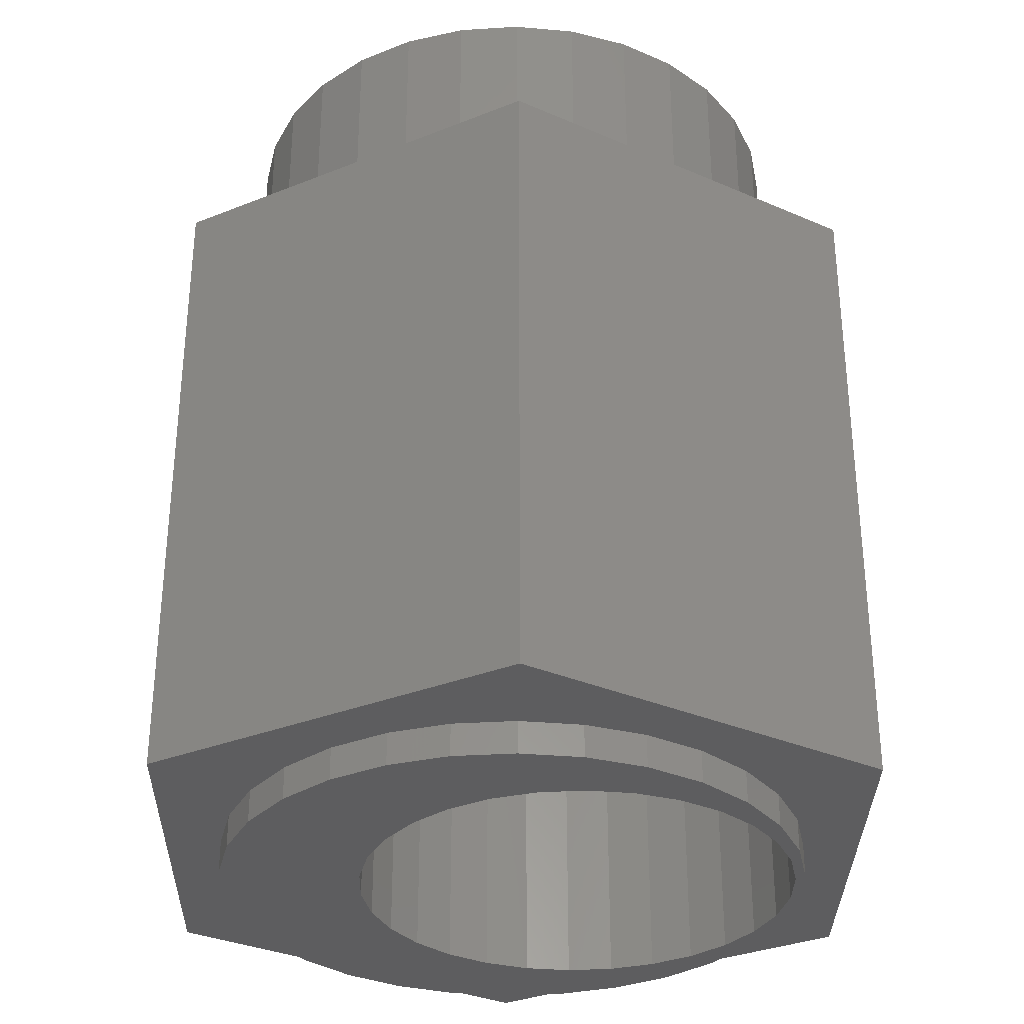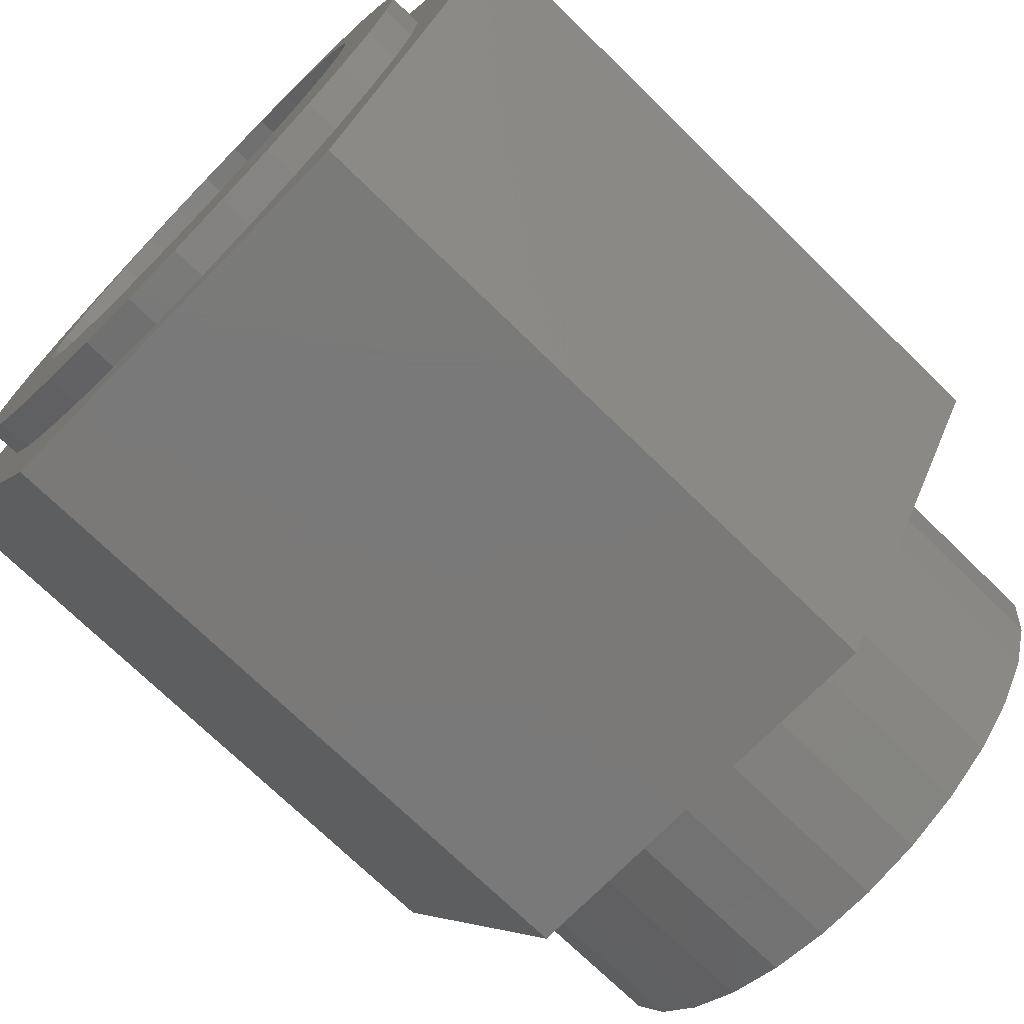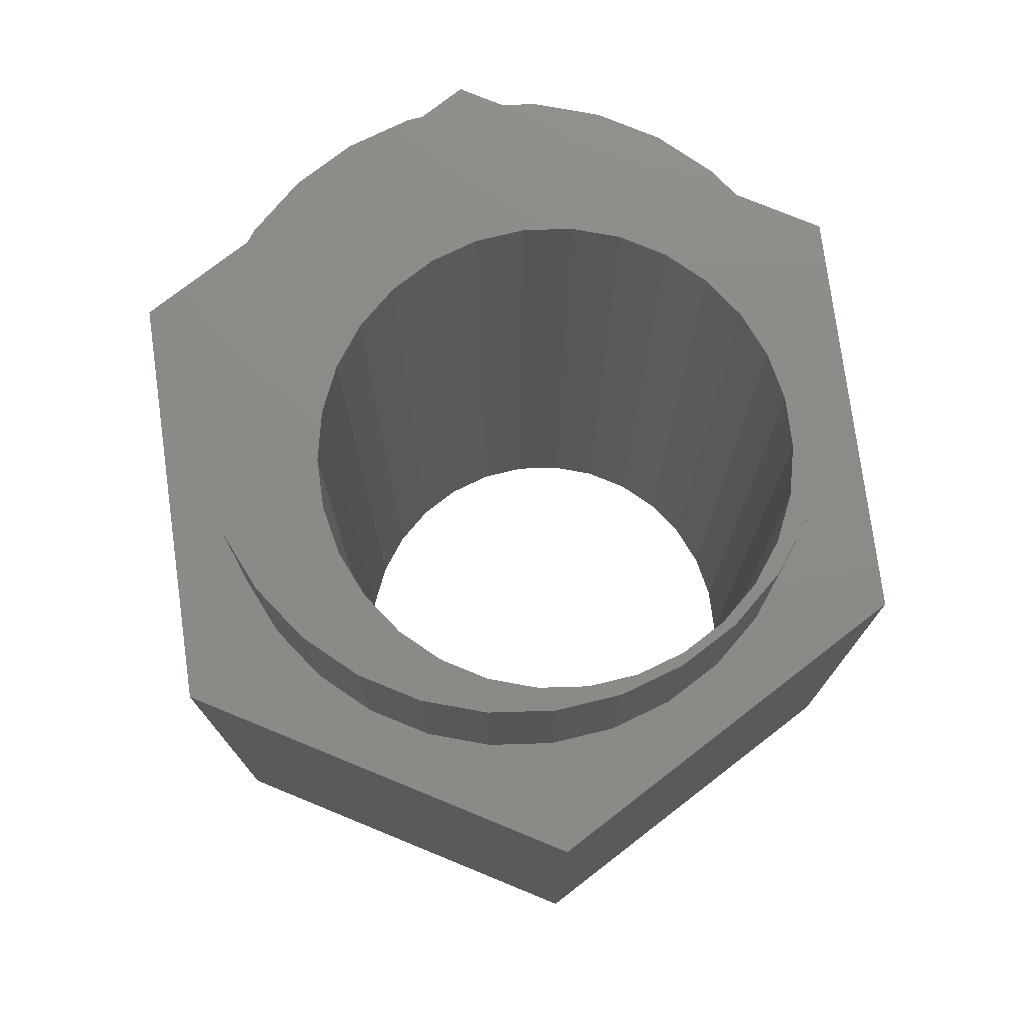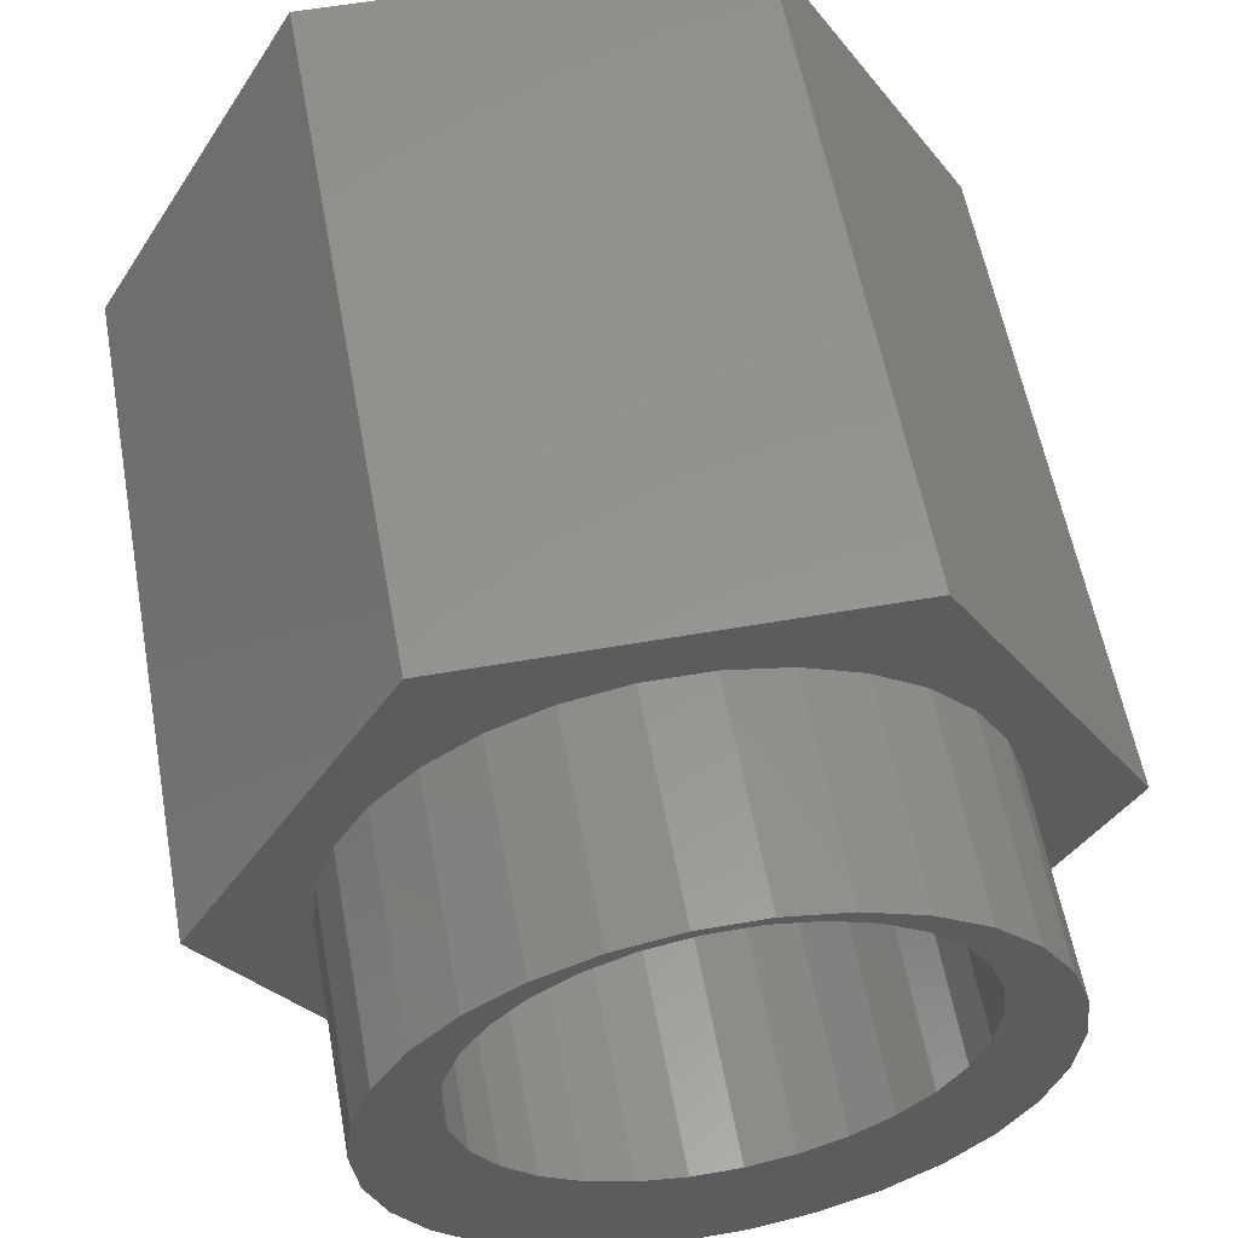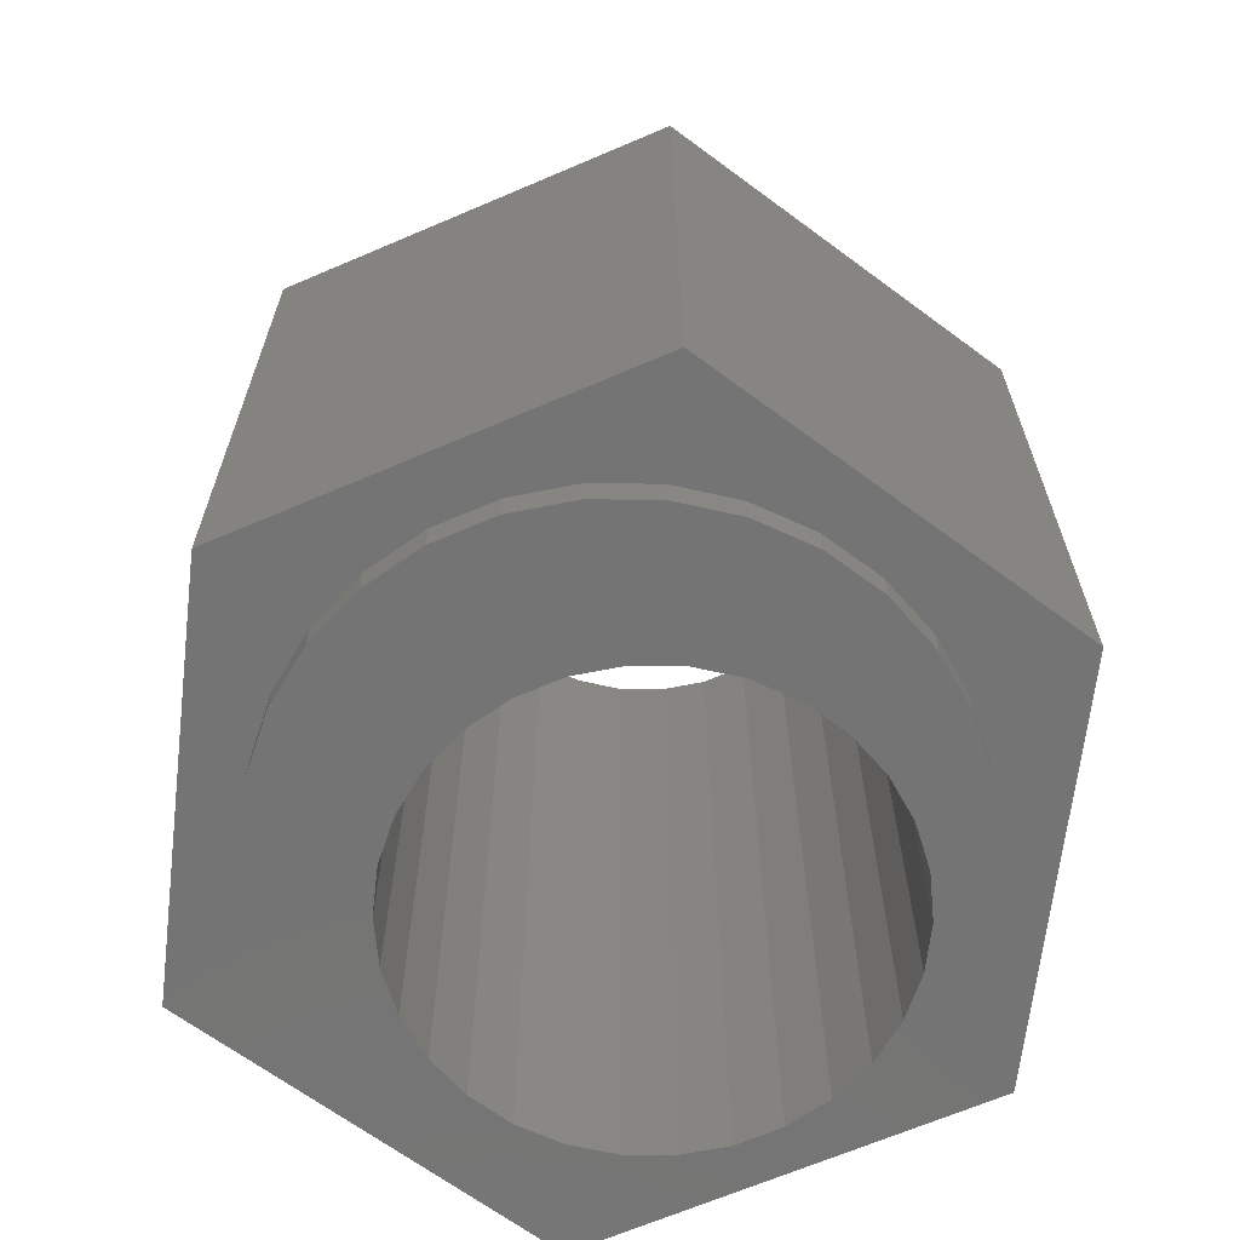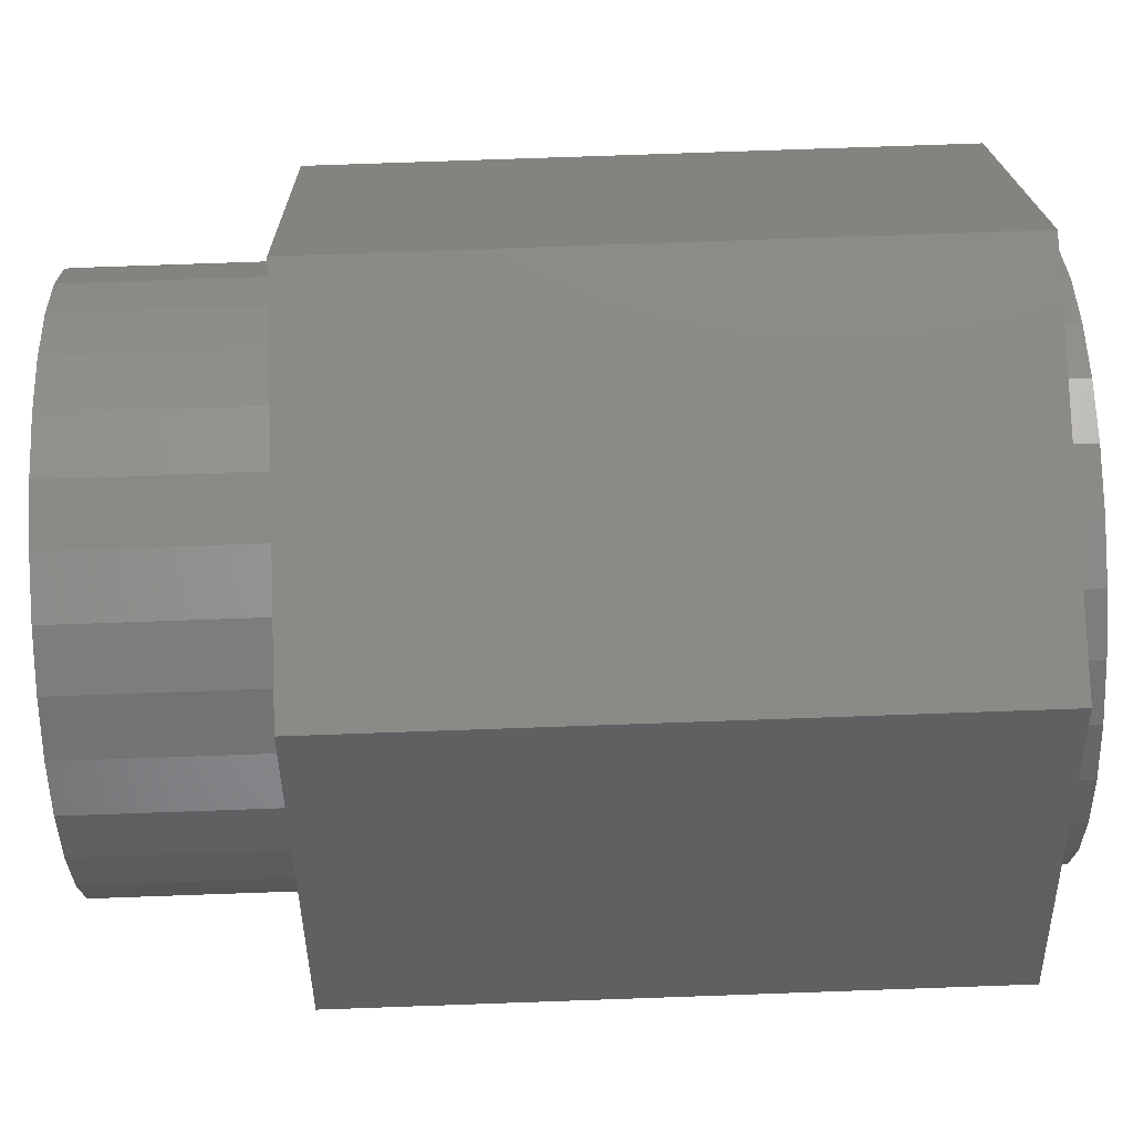
<metadata>
{"format":"stl","ext":"stl","renderer":"f3d","projection":"perspective","resolution":1024,"background":"white","views":[{"elev":-32.7,"azim":89.0,"up":"+Z"},{"elev":-72.6,"azim":-134.3,"up":"+Y"},{"elev":76.5,"azim":142.3,"up":"+Z"},{"elev":57.4,"azim":-10.3,"up":"+Y"},{"elev":-66.4,"azim":23.3,"up":"+Z"},{"elev":78.6,"azim":88.0,"up":"+Y"}]}
</metadata>
<code>
# stl→obj: 192 verts, 384 faces
v 3.55 16 1.253e-07
v 3.472 16.74 -0.4
v 3.472 16.74 1.253e-07
v 3.55 16 -0.4
v 3.55 16 10.43
v 3.472 16.74 7.93
v 3.472 16.74 10.43
v 3.55 16 7.93
v -3.55 16 -0.4
v -3.472 16.74 1.253e-07
v -3.472 16.74 -0.4
v -3.55 16 1.253e-07
v -3.55 16 7.93
v -3.472 16.74 10.43
v -3.472 16.74 7.93
v -3.55 16 10.43
v 0.3711 19.53 -0.4
v -0.3711 19.53 1.253e-07
v 0.3711 19.53 1.253e-07
v -0.3711 19.53 -0.4
v 0.3711 19.53 7.93
v -0.3711 19.53 10.43
v 0.3711 19.53 10.43
v -0.3711 19.53 7.93
v -0.3711 12.47 7.93
v 0.3711 12.47 10.43
v -0.3711 12.47 10.43
v 0.3711 12.47 7.93
v -0.3711 12.47 -0.4
v 0.3711 12.47 1.253e-07
v -0.3711 12.47 1.253e-07
v 0.3711 12.47 -0.4
v 2.872 18.09 1.253e-07
v 2.375 18.64 -0.4
v 2.375 18.64 1.253e-07
v 2.872 18.09 -0.4
v 2.872 18.09 10.43
v 2.375 18.64 7.93
v 2.375 18.64 10.43
v 2.872 18.09 7.93
v -2.872 18.09 7.93
v -2.375 18.64 10.43
v -2.375 18.64 7.93
v -2.872 18.09 10.43
v -2.872 18.09 -0.4
v -2.375 18.64 1.253e-07
v -2.375 18.64 -0.4
v -2.872 18.09 1.253e-07
v 2.592 16.24 10.43
v 2.65 16.79 10.43
v 3.243 17.44 10.43
v 2.421 15.71 10.43
v 2.592 17.34 10.43
v 3.472 15.26 10.43
v 2.421 17.87 10.43
v 2.144 18.35 10.43
v 1.773 18.76 10.43
v 1.775 19.07 10.43
v 1.325 19.08 10.43
v 1.097 19.38 10.43
v 0.8189 19.31 10.43
v 0.277 19.43 10.43
v -0.277 19.43 10.43
v -0.8189 19.31 10.43
v -1.097 19.38 10.43
v -1.325 19.08 10.43
v -1.775 19.07 10.43
v -1.773 18.76 10.43
v -2.144 18.35 10.43
v -2.421 17.87 10.43
v -3.243 17.44 10.43
v -2.592 17.34 10.43
v 2.144 15.23 10.43
v 3.243 14.56 10.43
v 2.872 13.91 10.43
v 1.773 14.82 10.43
v 2.375 13.36 10.43
v 1.325 14.49 10.43
v 1.775 12.93 10.43
v 0.8189 14.27 10.43
v 1.097 12.62 10.43
v 0.277 14.15 10.43
v -0.277 14.15 10.43
v -1.097 12.62 10.43
v -0.8189 14.27 10.43
v -1.775 12.93 10.43
v -1.325 14.49 10.43
v -2.375 13.36 10.43
v -1.773 14.82 10.43
v -2.872 13.91 10.43
v -2.144 15.23 10.43
v -3.472 15.26 10.43
v -2.421 15.71 10.43
v -2.592 16.24 10.43
v -2.65 16.79 10.43
v -3.243 14.56 10.43
v -1.097 19.38 -0.4
v -1.775 19.07 1.253e-07
v -1.097 19.38 1.253e-07
v -1.775 19.07 -0.4
v -1.097 19.38 7.93
v -1.775 19.07 7.93
v 2.872 13.91 1.253e-07
v 3.243 14.56 -0.4
v 3.243 14.56 1.253e-07
v 2.872 13.91 -0.4
v 3.243 14.56 7.93
v 2.872 13.91 7.93
v 3.243 17.44 1.253e-07
v 3.243 17.44 -0.4
v 3.243 17.44 7.93
v 1.775 19.07 7.93
v 1.097 19.38 7.93
v 1.775 19.07 -0.4
v 1.097 19.38 1.253e-07
v 1.775 19.07 1.253e-07
v 1.097 19.38 -0.4
v -3.243 17.44 7.93
v -3.243 17.44 -0.4
v -3.243 17.44 1.253e-07
v -3.472 15.26 -0.4
v -3.472 15.26 1.253e-07
v -3.472 15.26 7.93
v 1.097 12.62 1.253e-07
v 1.097 12.62 -0.4
v 1.097 12.62 7.93
v 3.472 15.26 7.93
v 3.472 15.26 -0.4
v 3.472 15.26 1.253e-07
v 2.421 15.71 -0.4
v 2.144 15.23 -0.4
v 2.592 16.24 -0.4
v 2.65 16.79 -0.4
v 2.592 17.34 -0.4
v 1.773 14.82 -0.4
v 2.375 13.36 -0.4
v 1.325 14.49 -0.4
v 1.775 12.93 -0.4
v 0.8189 14.27 -0.4
v 0.277 14.15 -0.4
v -0.277 14.15 -0.4
v -1.097 12.62 -0.4
v -0.8189 14.27 -0.4
v -1.775 12.93 -0.4
v -1.325 14.49 -0.4
v -2.375 13.36 -0.4
v -1.773 14.82 -0.4
v -2.872 13.91 -0.4
v -2.144 15.23 -0.4
v -3.243 14.56 -0.4
v -2.421 15.71 -0.4
v 2.421 17.87 -0.4
v 2.144 18.35 -0.4
v 1.773 18.76 -0.4
v 1.325 19.08 -0.4
v 0.8189 19.31 -0.4
v 0.277 19.43 -0.4
v -0.277 19.43 -0.4
v -0.8189 19.31 -0.4
v -1.325 19.08 -0.4
v -1.773 18.76 -0.4
v -2.144 18.35 -0.4
v -2.421 17.87 -0.4
v -2.592 17.34 -0.4
v -2.65 16.79 -0.4
v -2.592 16.24 -0.4
v 1.775 12.93 7.93
v 2.375 13.36 7.93
v 2.375 13.36 1.253e-07
v 1.775 12.93 1.253e-07
v -2.872 13.91 1.253e-07
v -2.375 13.36 1.253e-07
v -2.375 13.36 7.93
v -2.872 13.91 7.93
v -3.243 14.56 7.93
v -3.243 14.56 1.253e-07
v -1.775 12.93 1.253e-07
v -1.775 12.93 7.93
v -1.097 12.62 7.93
v -1.097 12.62 1.253e-07
v 4.85 16 7.93
v 2.425 20.2 1.253e-07
v 2.425 20.2 7.93
v 4.85 16 1.253e-07
v -4.85 16 1.253e-07
v -2.425 20.2 7.93
v -2.425 20.2 1.253e-07
v -4.85 16 7.93
v 2.425 11.8 7.93
v -2.425 11.8 7.93
v 2.425 11.8 1.253e-07
v -2.425 11.8 1.253e-07
f 1 2 3
f 2 1 4
f 5 6 7
f 6 5 8
f 9 10 11
f 10 9 12
f 13 14 15
f 14 13 16
f 17 18 19
f 18 17 20
f 21 22 23
f 22 21 24
f 25 26 27
f 26 25 28
f 29 30 31
f 30 29 32
f 33 34 35
f 34 33 36
f 37 38 39
f 38 37 40
f 41 42 43
f 42 41 44
f 45 46 47
f 46 45 48
f 49 5 7
f 50 7 51
f 52 5 49
f 53 51 37
f 7 50 49
f 5 52 54
f 51 53 50
f 37 55 53
f 56 37 39
f 37 56 55
f 57 39 58
f 39 57 56
f 58 59 57
f 60 59 58
f 60 61 59
f 23 61 60
f 23 62 61
f 23 63 62
f 22 63 23
f 22 64 63
f 65 64 22
f 65 66 64
f 67 66 65
f 66 67 68
f 42 68 67
f 68 42 69
f 44 69 42
f 69 44 70
f 71 72 44
f 70 44 72
f 73 54 52
f 54 73 74
f 74 73 75
f 76 75 73
f 75 76 77
f 78 77 76
f 77 78 79
f 80 79 78
f 79 80 81
f 82 81 80
f 81 82 26
f 83 26 82
f 83 27 26
f 84 83 85
f 83 84 27
f 86 85 87
f 88 87 89
f 85 86 84
f 90 89 91
f 87 88 86
f 92 91 93
f 16 93 94
f 14 94 95
f 72 71 95
f 89 90 88
f 14 95 71
f 91 96 90
f 94 14 16
f 91 92 96
f 93 16 92
f 97 98 99
f 98 97 100
f 101 67 65
f 67 101 102
f 103 104 105
f 104 103 106
f 75 107 74
f 107 75 108
f 109 36 33
f 36 109 110
f 51 40 37
f 40 51 111
f 3 110 109
f 110 3 2
f 7 111 51
f 111 7 6
f 112 60 58
f 60 112 113
f 114 115 116
f 115 114 117
f 117 19 115
f 19 117 17
f 113 23 60
f 23 113 21
f 34 116 35
f 116 34 114
f 38 58 39
f 58 38 112
f 118 44 41
f 44 118 71
f 119 48 45
f 48 119 120
f 11 120 119
f 120 11 10
f 15 71 118
f 71 15 14
f 100 46 98
f 46 100 47
f 102 42 67
f 42 102 43
f 20 99 18
f 99 20 97
f 24 65 22
f 65 24 101
f 121 12 9
f 12 121 122
f 123 16 13
f 16 123 92
f 32 124 30
f 124 32 125
f 28 81 26
f 81 28 126
f 74 127 54
f 127 74 107
f 105 128 129
f 128 105 104
f 54 8 5
f 8 54 127
f 129 4 1
f 4 129 128
f 130 4 128
f 131 128 104
f 4 130 132
f 131 104 106
f 133 2 132
f 134 110 133
f 2 133 110
f 4 132 2
f 135 106 136
f 128 131 130
f 137 136 138
f 106 135 131
f 136 137 135
f 139 138 125
f 138 139 137
f 140 125 32
f 125 140 139
f 32 141 140
f 29 141 32
f 142 141 29
f 141 142 143
f 144 143 142
f 143 144 145
f 146 145 144
f 145 146 147
f 148 147 146
f 147 148 149
f 150 149 148
f 121 149 150
f 149 121 151
f 110 134 36
f 152 36 134
f 153 36 152
f 36 153 34
f 154 34 153
f 34 154 114
f 155 114 154
f 155 117 114
f 156 117 155
f 156 17 117
f 157 17 156
f 158 17 157
f 158 20 17
f 159 20 158
f 159 97 20
f 160 97 159
f 100 160 161
f 160 100 97
f 47 161 162
f 161 47 100
f 45 162 163
f 45 163 164
f 162 45 47
f 119 164 165
f 9 151 121
f 151 9 166
f 164 119 45
f 11 166 9
f 165 11 119
f 166 11 165
f 167 77 79
f 77 167 168
f 138 169 170
f 169 138 136
f 126 79 81
f 79 126 167
f 125 170 124
f 170 125 138
f 146 171 148
f 171 146 172
f 173 90 174
f 90 173 88
f 174 96 175
f 96 174 90
f 148 176 150
f 176 148 171
f 150 122 121
f 122 150 176
f 175 92 123
f 92 175 96
f 169 106 103
f 106 169 136
f 77 108 75
f 108 77 168
f 146 177 172
f 177 146 144
f 173 86 88
f 86 173 178
f 178 84 86
f 84 178 179
f 144 180 177
f 180 144 142
f 179 27 84
f 27 179 25
f 142 31 180
f 31 142 29
f 181 182 183
f 182 181 184
f 185 186 187
f 186 185 188
f 182 186 183
f 186 182 187
f 181 6 8
f 181 111 6
f 181 40 111
f 183 40 181
f 183 38 40
f 183 112 38
f 183 113 112
f 183 21 113
f 183 24 21
f 186 24 183
f 24 186 101
f 186 102 101
f 186 43 102
f 186 41 43
f 186 118 41
f 188 118 186
f 15 188 13
f 118 188 15
f 127 181 8
f 107 181 127
f 108 181 107
f 108 189 181
f 168 189 108
f 167 189 168
f 126 189 167
f 28 189 126
f 25 189 28
f 190 25 179
f 25 190 189
f 178 190 179
f 173 190 178
f 174 190 173
f 175 190 174
f 188 175 123
f 175 188 190
f 188 123 13
f 189 184 181
f 184 189 191
f 184 129 1
f 184 105 129
f 184 103 105
f 191 103 184
f 191 169 103
f 191 170 169
f 191 124 170
f 191 30 124
f 191 31 30
f 192 31 191
f 31 192 180
f 192 177 180
f 192 172 177
f 192 171 172
f 192 176 171
f 185 176 192
f 122 185 12
f 176 185 122
f 3 184 1
f 109 184 3
f 33 184 109
f 33 182 184
f 35 182 33
f 116 182 35
f 115 182 116
f 19 182 115
f 18 182 19
f 187 18 99
f 18 187 182
f 98 187 99
f 46 187 98
f 48 187 46
f 120 187 48
f 185 120 10
f 120 185 187
f 185 10 12
f 192 189 190
f 189 192 191
f 192 188 185
f 188 192 190
f 133 53 134
f 53 133 50
f 158 62 63
f 62 158 157
f 153 57 154
f 57 153 56
f 69 161 68
f 161 69 162
f 160 64 66
f 64 160 159
f 152 56 153
f 56 152 55
f 134 55 152
f 55 134 53
f 156 59 61
f 59 156 155
f 157 61 62
f 61 157 156
f 155 57 59
f 57 155 154
f 72 163 70
f 163 72 164
f 70 162 69
f 162 70 163
f 95 164 72
f 164 95 165
f 161 66 68
f 66 161 160
f 159 63 64
f 63 159 158
f 139 82 80
f 82 139 140
f 135 78 76
f 78 135 137
f 143 87 85
f 87 143 145
f 140 83 82
f 83 140 141
f 89 149 91
f 149 89 147
f 93 166 94
f 166 93 151
f 94 165 95
f 165 94 166
f 137 80 78
f 80 137 139
f 135 73 131
f 73 135 76
f 130 49 132
f 49 130 52
f 131 52 130
f 52 131 73
f 132 50 133
f 50 132 49
f 141 85 83
f 85 141 143
f 145 89 87
f 89 145 147
f 91 151 93
f 151 91 149

</code>
